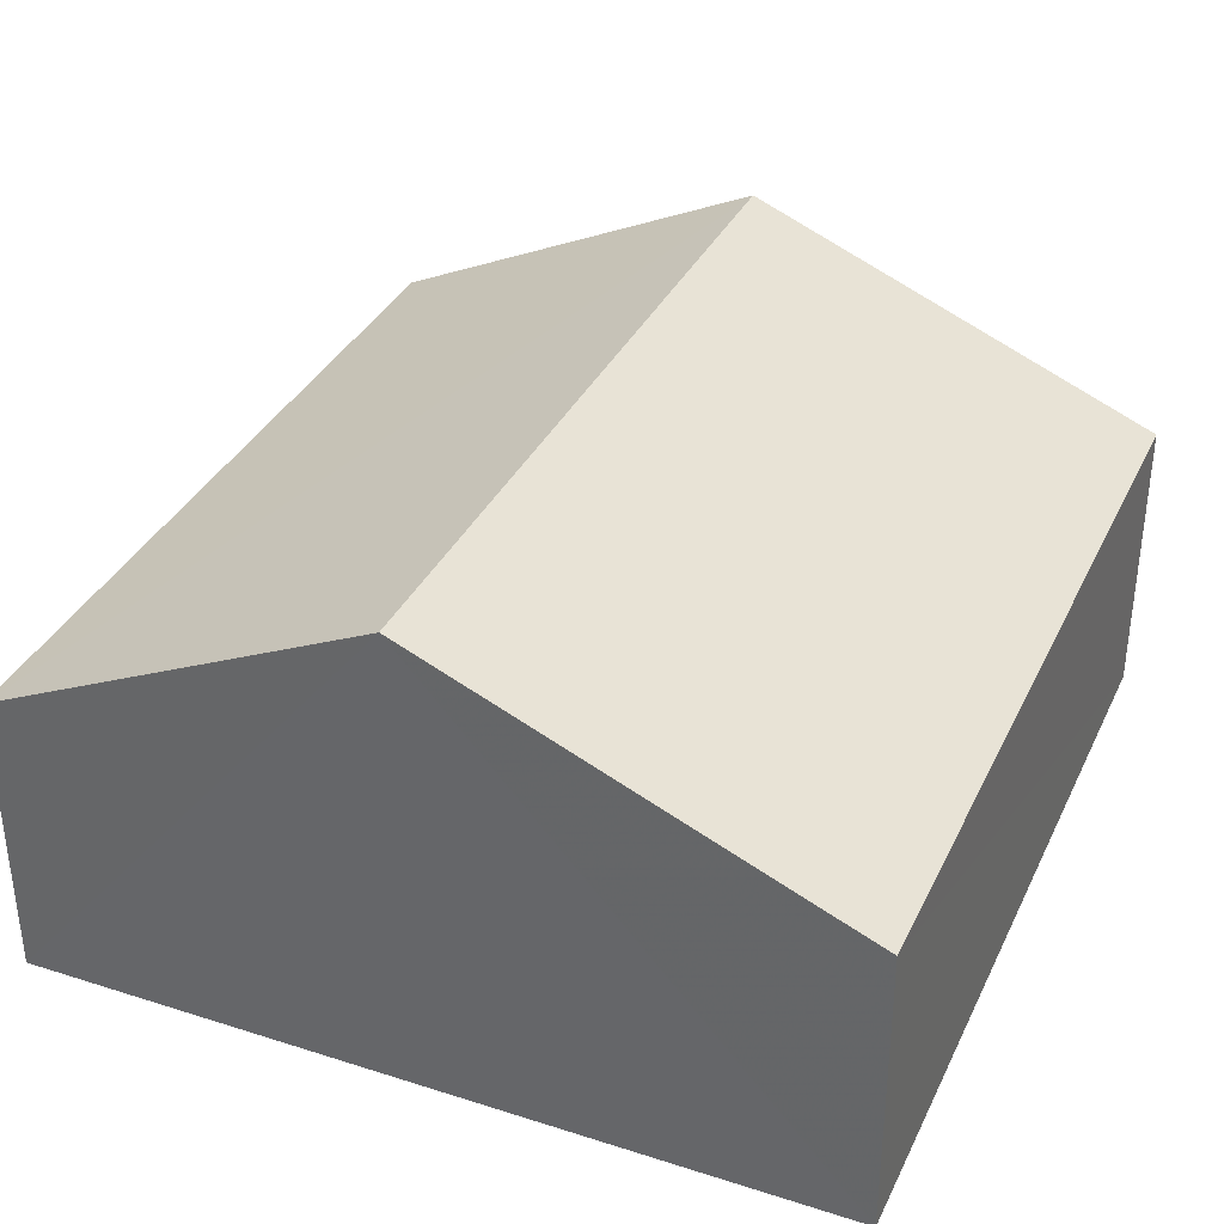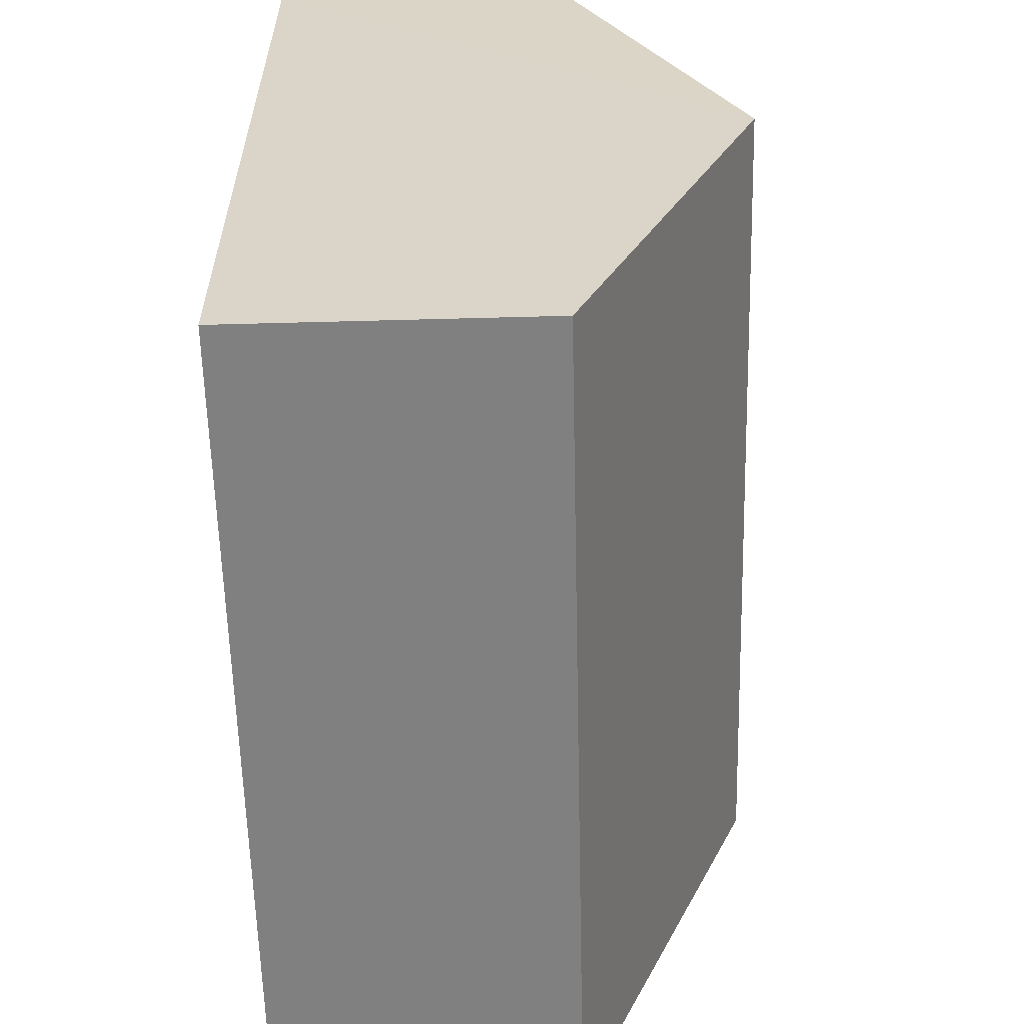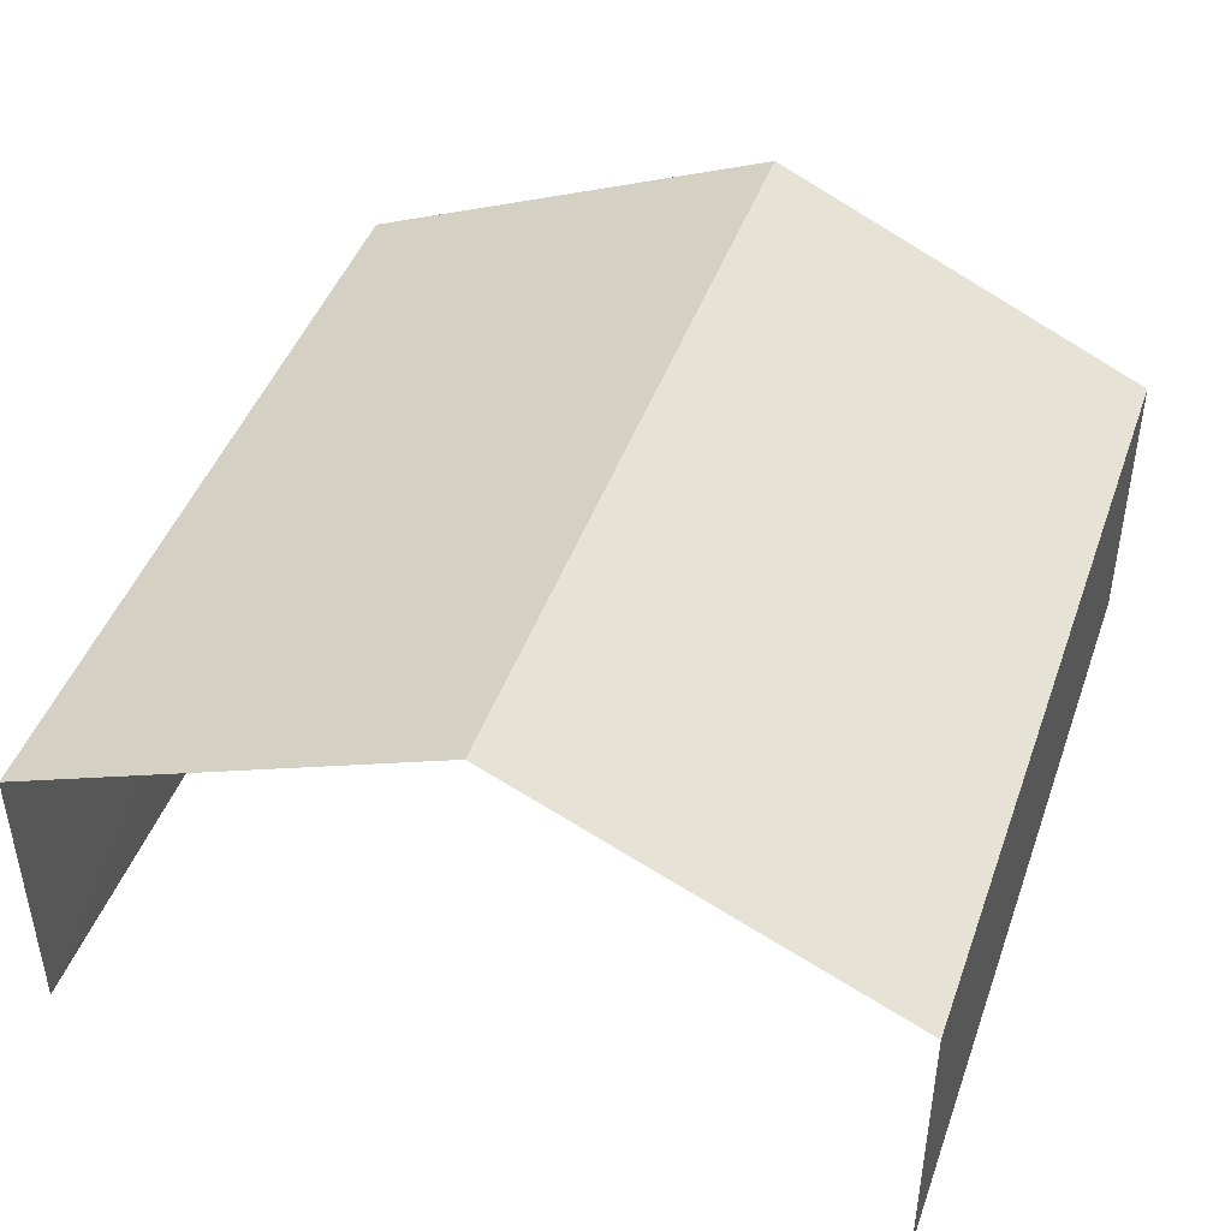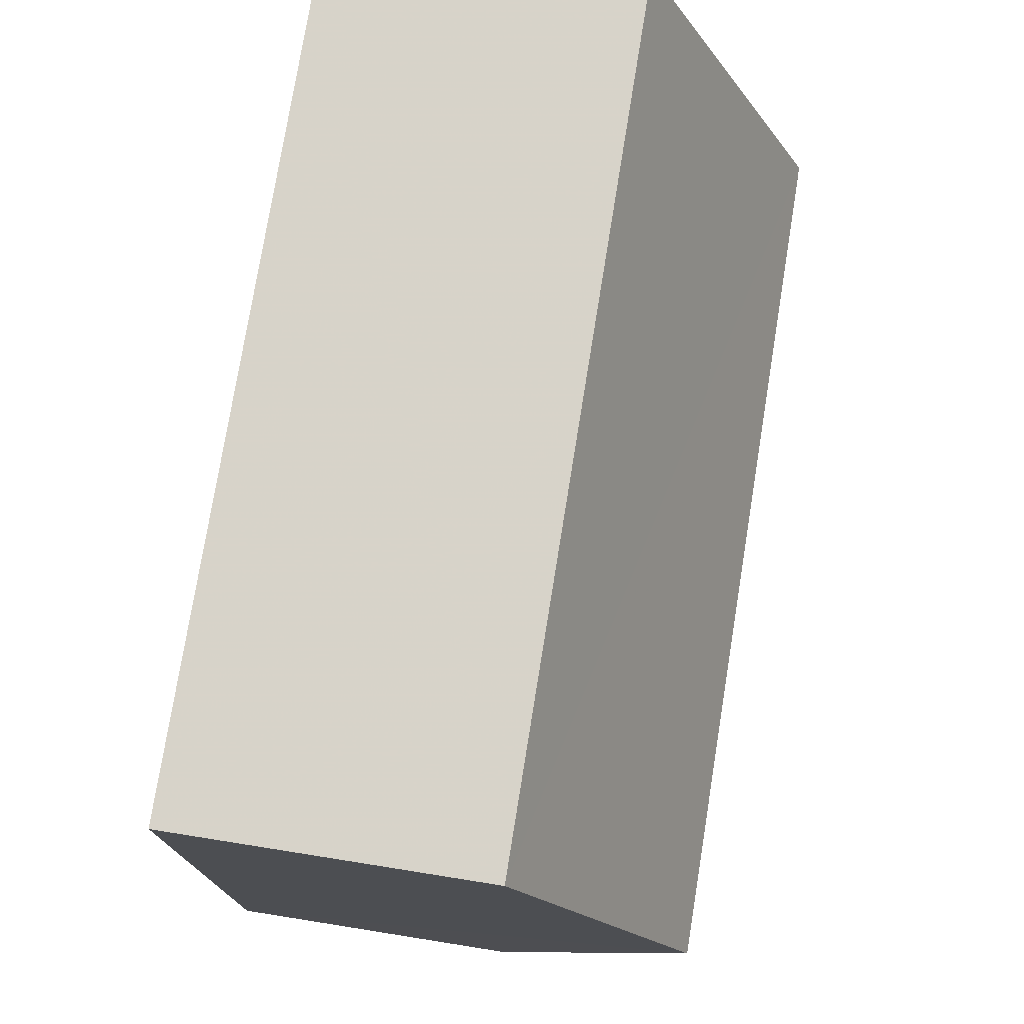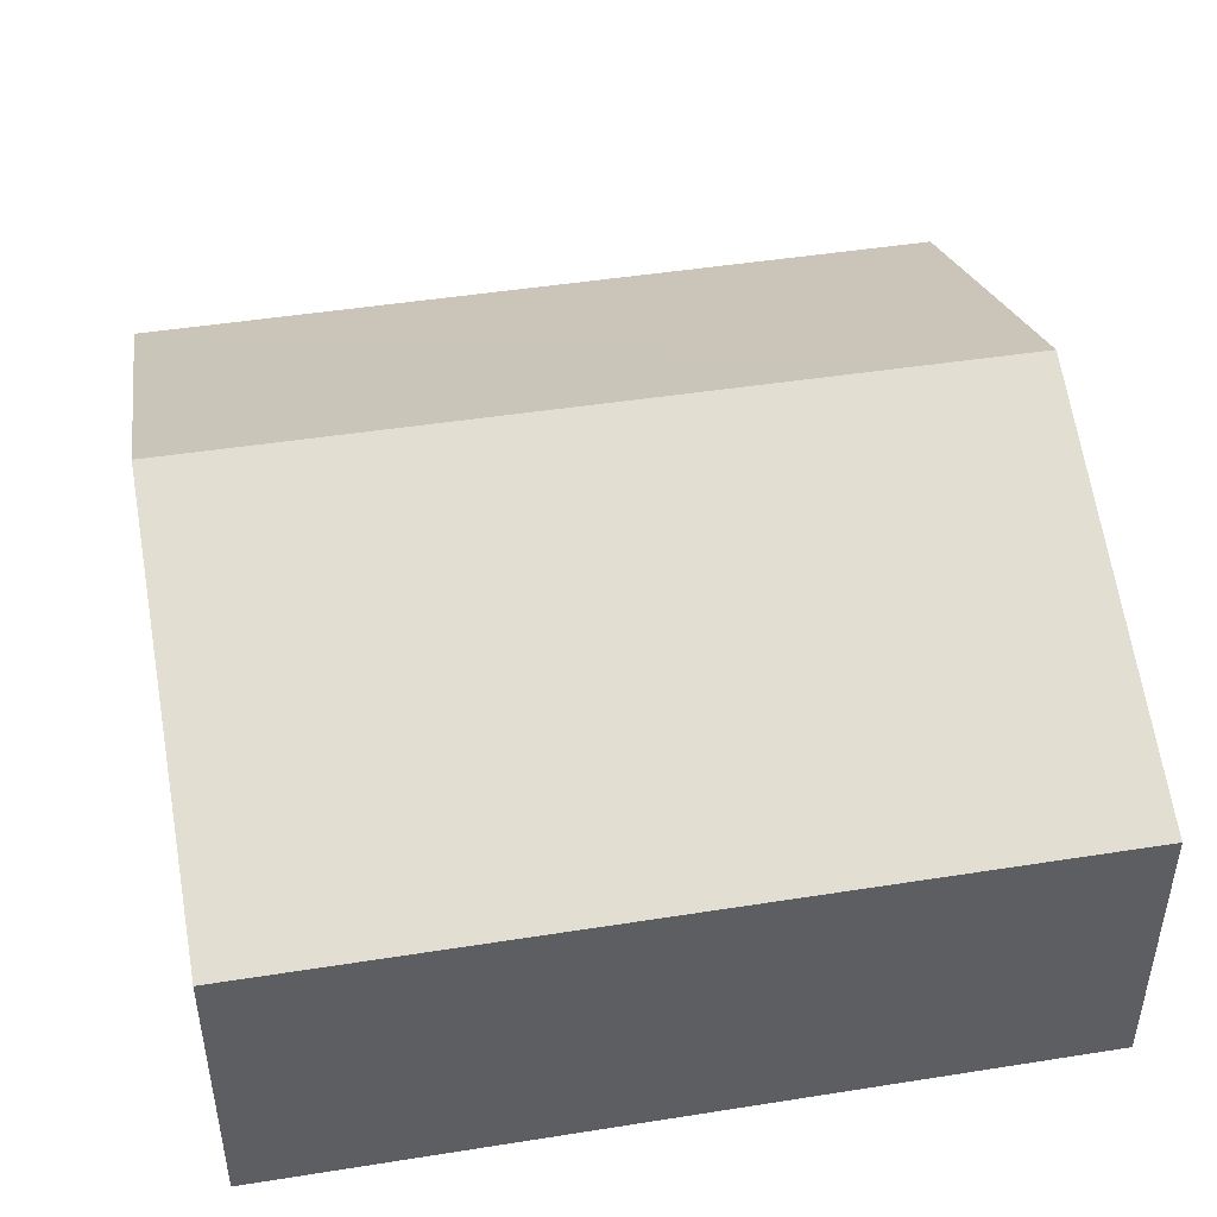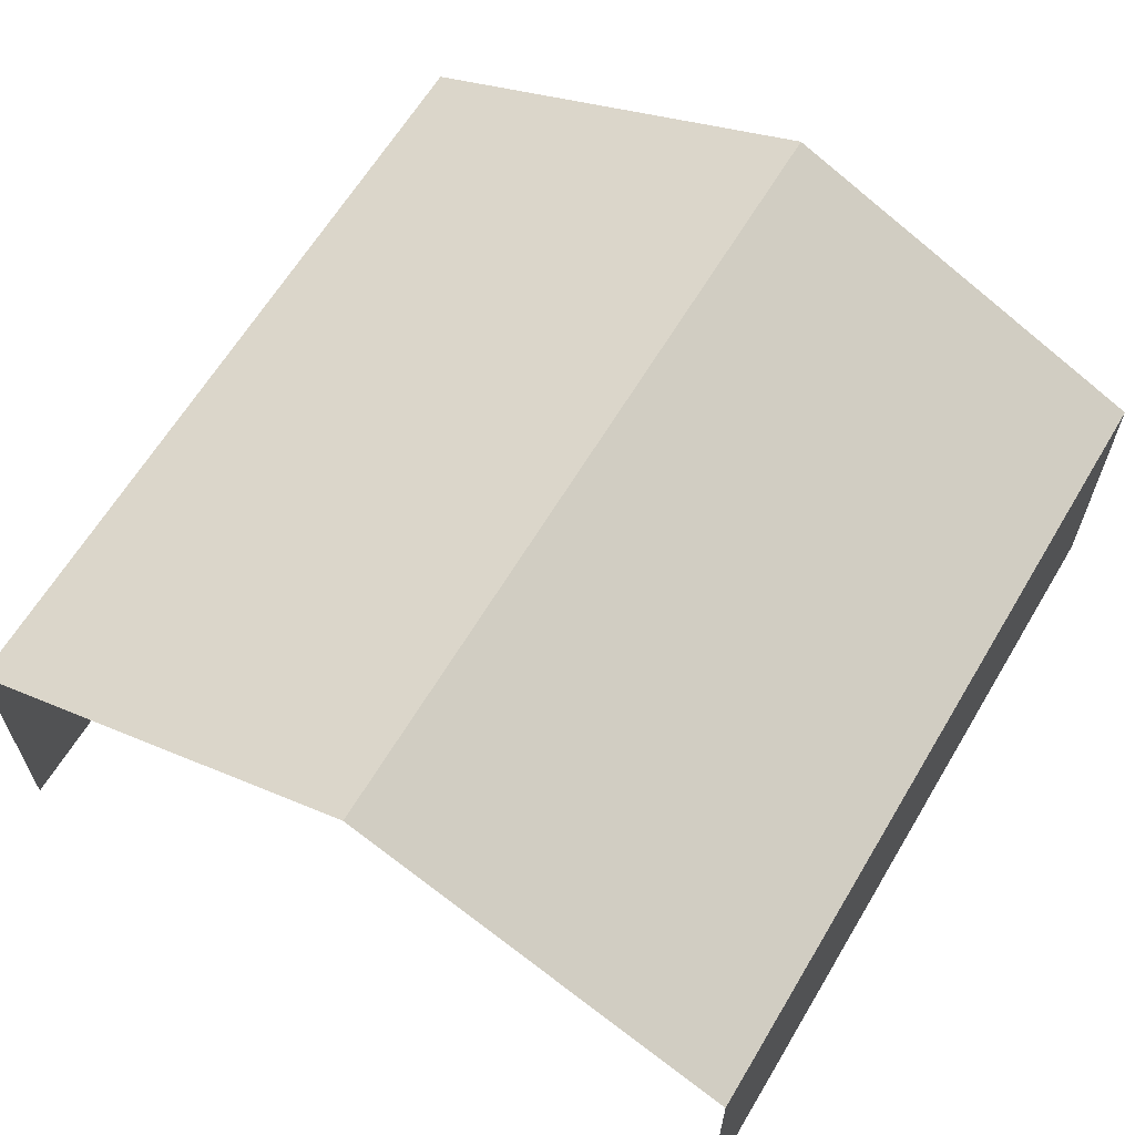
<metadata>
{"format":"obj","ext":"obj","renderer":"f3d","projection":"perspective","resolution":1024,"background":"white","views":[{"elev":35.0,"azim":-69.4,"up":"+Z"},{"elev":-57.8,"azim":-88.6,"up":"+Y"},{"elev":44.9,"azim":106.8,"up":"+Z"},{"elev":78.3,"azim":-80.8,"up":"+Y"},{"elev":46.0,"azim":-12.5,"up":"+Z"},{"elev":63.5,"azim":118.6,"up":"+Z"}]}
</metadata>
<code>
v -3.737e+05 -1.054e+05 20.6
v -3.737e+05 -1.054e+05 20.6
v -3.737e+05 -1.054e+05 20.6
v -3.737e+05 -1.054e+05 20.6
v -3.737e+05 -1.054e+05 25.8
v -3.737e+05 -1.054e+05 23.84
v -3.737e+05 -1.054e+05 25.8
v -3.737e+05 -1.054e+05 23.84
v -3.737e+05 -1.054e+05 23.84
v -3.737e+05 -1.054e+05 23.84
f 1 2 3
f 1 4 2
f 6 2 7
f 2 4 7
f 4 10 7
f 5 6 7
f 5 8 6
f 7 9 5
f 7 10 9
f 9 1 5
f 1 3 5
f 3 8 5
f 8 3 2
f 6 8 2
f 9 4 1
f 9 10 4

</code>
